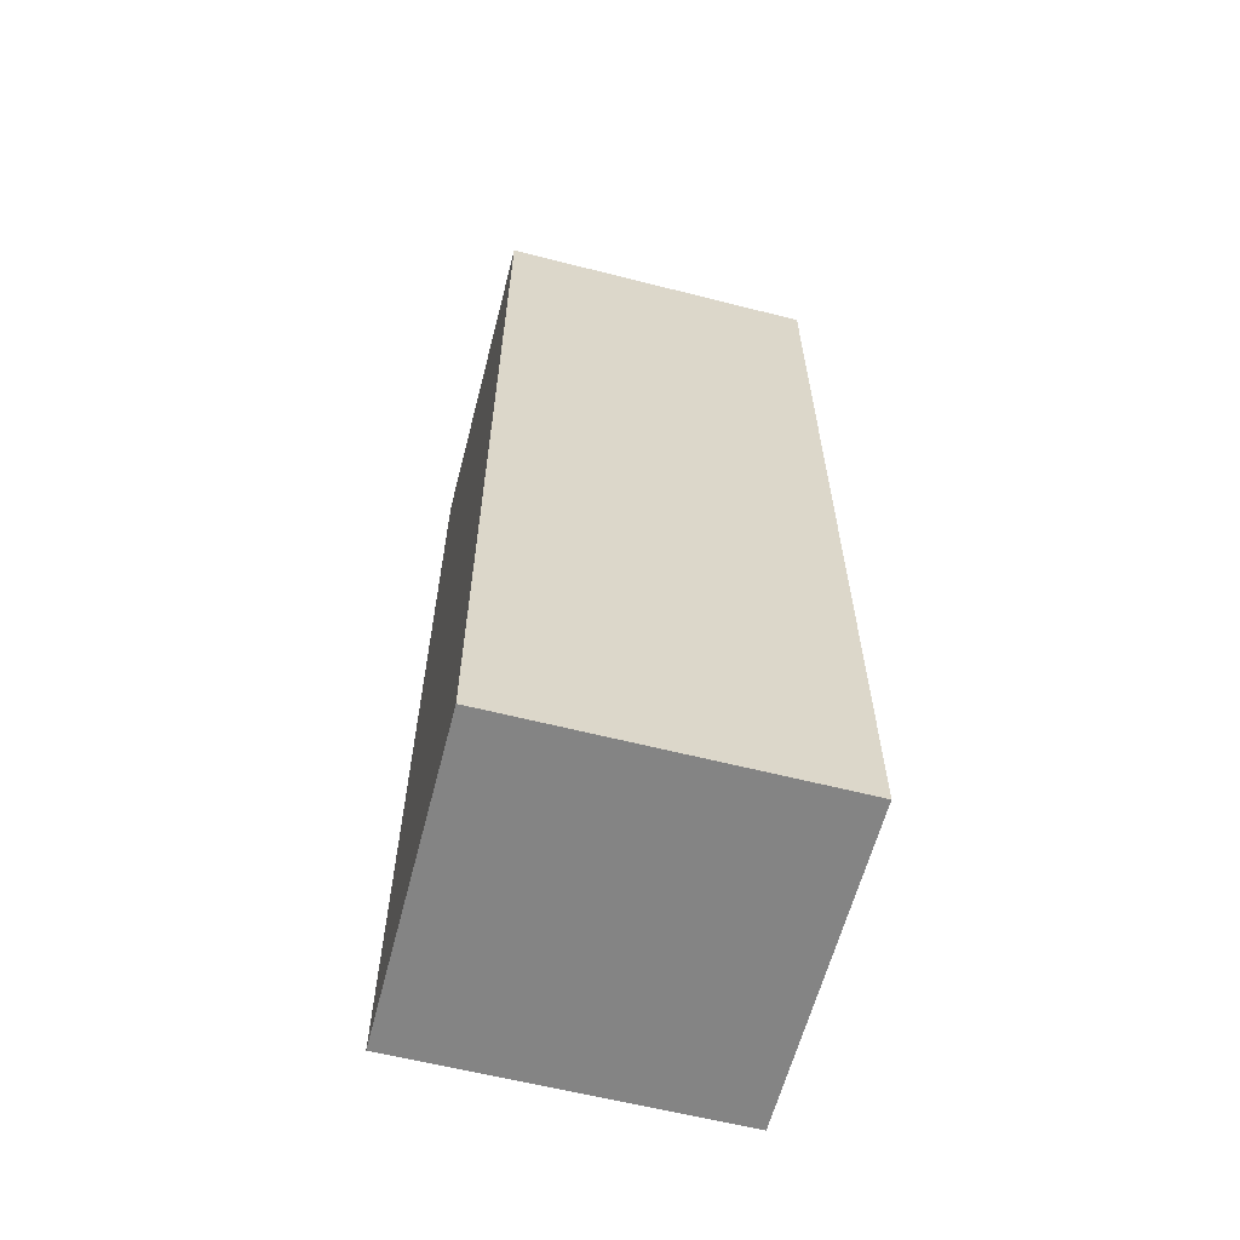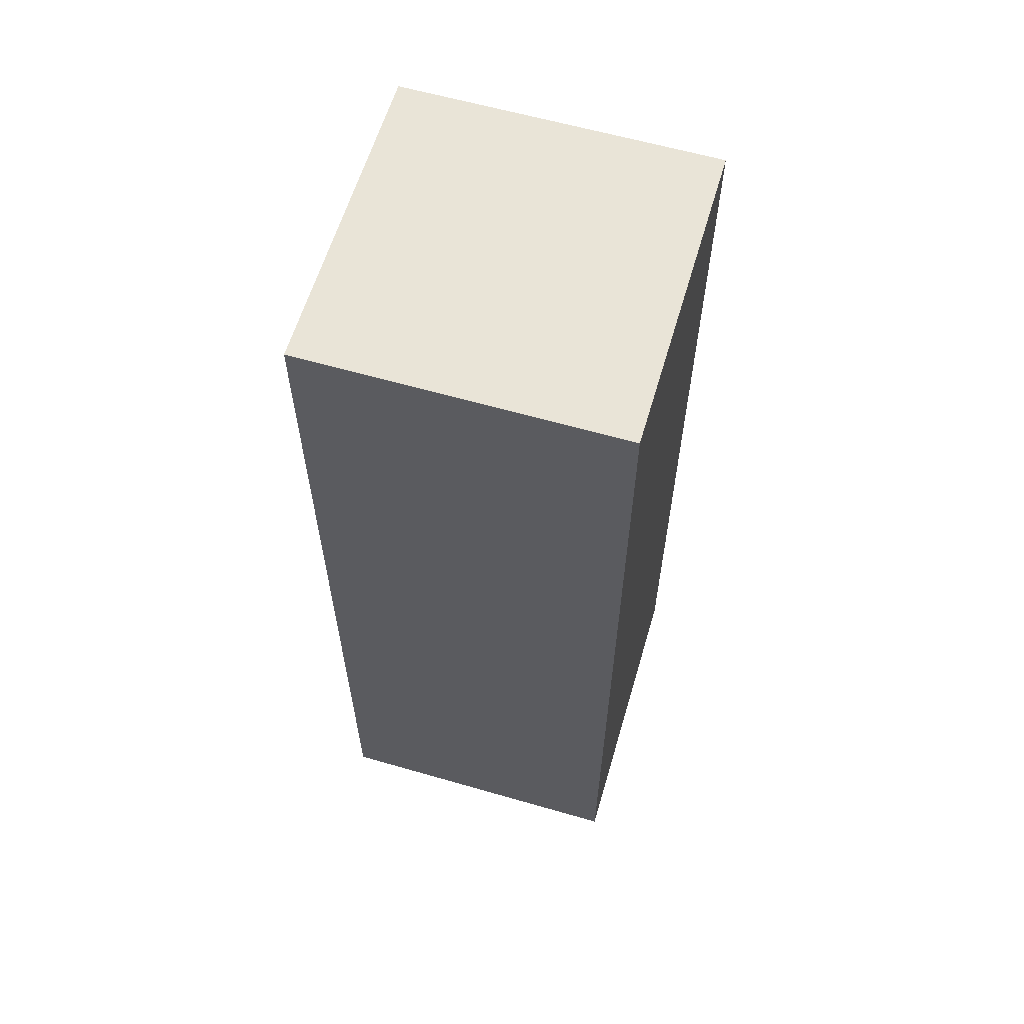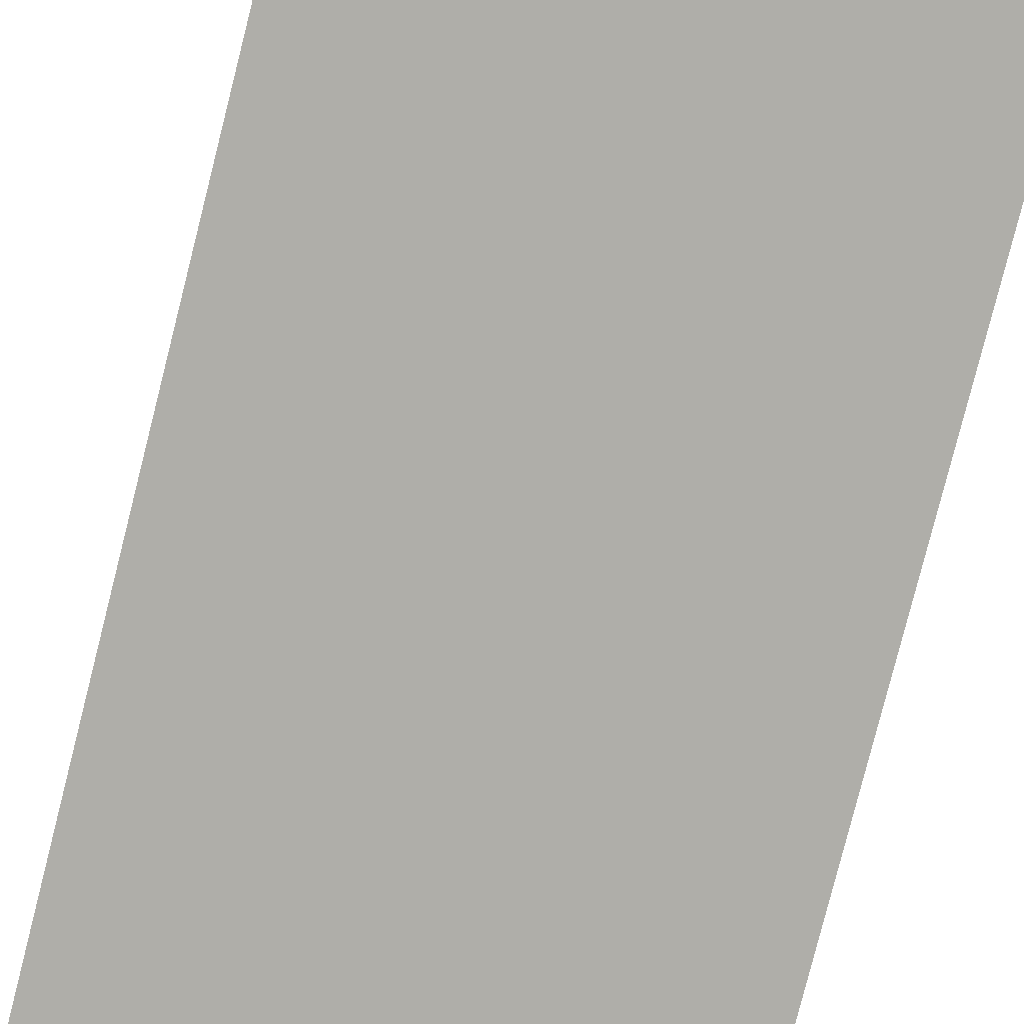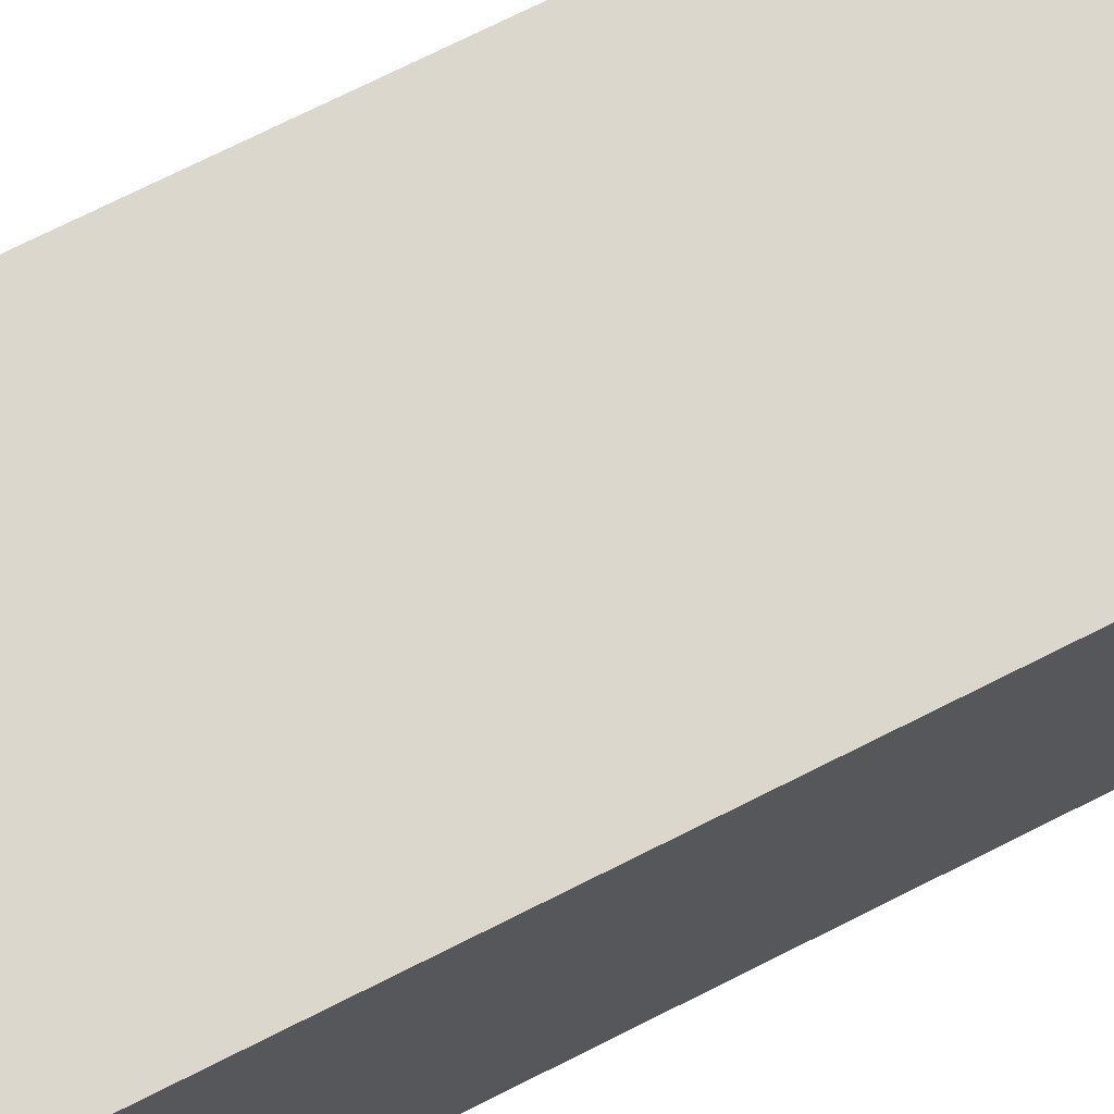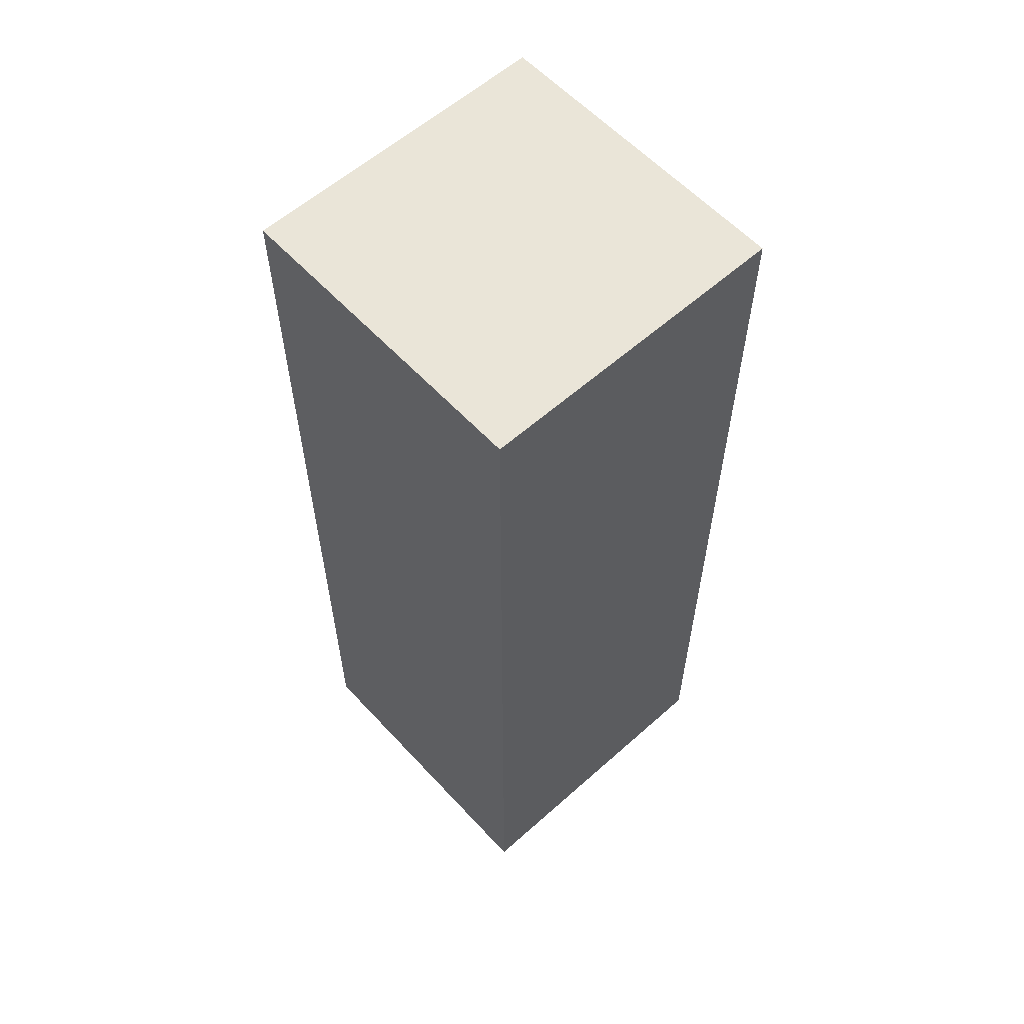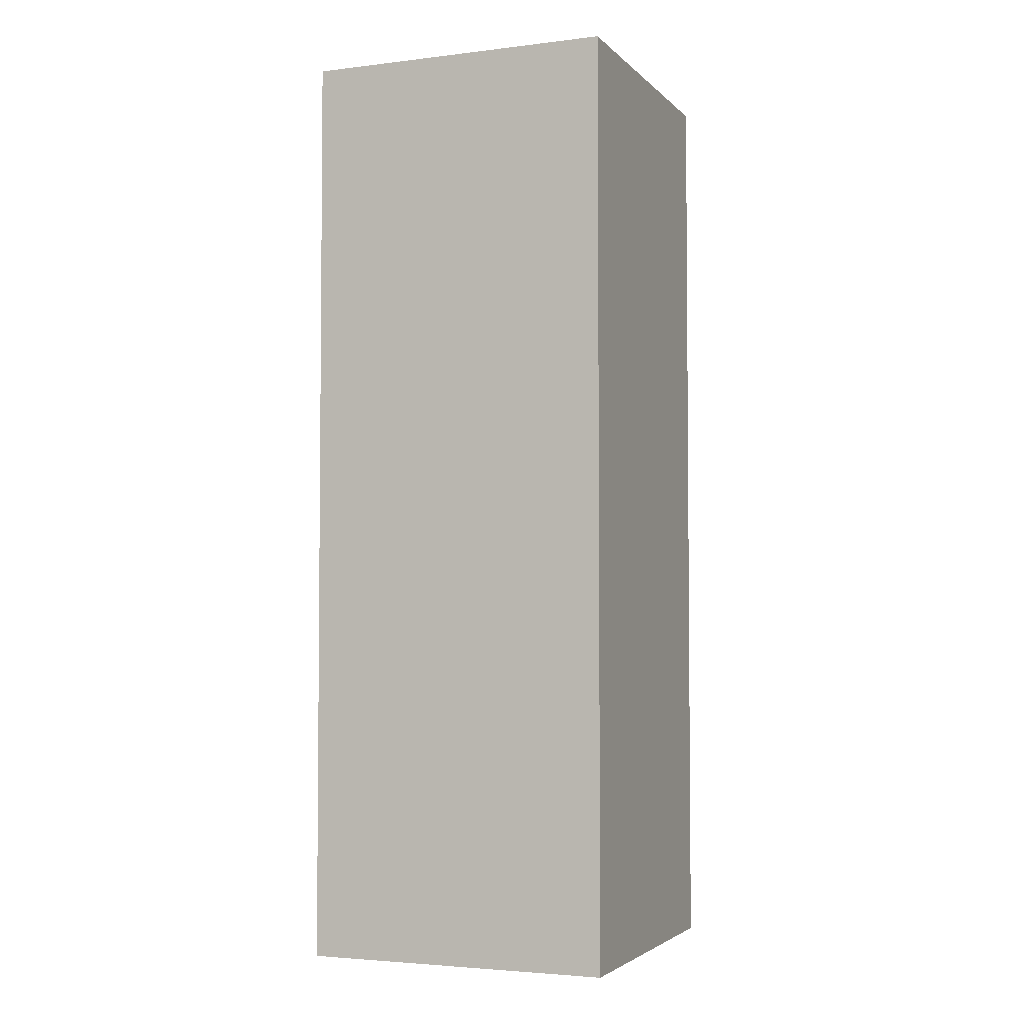
<metadata>
{"format":"obj","ext":"obj","renderer":"f3d","projection":"perspective","resolution":1024,"background":"white","views":[{"elev":-61.4,"azim":75.5,"up":"+Y"},{"elev":61.1,"azim":16.4,"up":"+Y"},{"elev":-77.5,"azim":165.9,"up":"+Z"},{"elev":73.0,"azim":63.3,"up":"+Z"},{"elev":59.1,"azim":-42.4,"up":"+Y"},{"elev":-3.5,"azim":-158.0,"up":"+Y"}]}
</metadata>
<code>
o
v -0.2 -0.8 0.1
v -0.2 -0.8 -0.2
v -0.2 -0.7 0.1
v -0.2 -0.7 -0.2
v -0.2 -0.6 0.1
v -0.2 -0.6 -0.2
v -0.2 -0.5 0.1
v -0.2 -0.5 -0.2
v -0.2 -0.4 0.1
v -0.2 -0.4 -0.2
v -0.2 -0.3 -1.49e-08
v -0.2 -0.3 -0.1
v -0.2 -0.2 0.1
v -0.2 -0.2 -1.49e-08
v -0.2 -0.2 -0.1
v -0.2 -0.2 -0.2
v -0.2 0.1 0.1
v -0.2 0.1 -0.2
v 0.1 -0.8 0.1
v 0.1 -0.8 -0.2
v 0.1 -0.7 0.1
v 0.1 -0.7 -0.2
v 0.1 -0.6 0.1
v 0.1 -0.6 -0.2
v 0.1 -0.5 0.1
v 0.1 -0.5 -0.2
v 0.1 -0.4 0.1
v 0.1 -0.4 -0.2
v 0.1 -0.3 -1.49e-08
v 0.1 -0.3 -0.1
v 0.1 -0.2 0.1
v 0.1 -0.2 -1.49e-08
v 0.1 -0.2 -0.1
v 0.1 -0.2 -0.2
v 0.1 -0.1 0.1
v 0.1 -0.1 -1.49e-08
v 0.1 -0.1 -0.1
v 0.1 -0.1 -0.2
v 0.1 0.1 0.1
v 0.1 0.1 -1.49e-08
v 0.1 0.1 -0.1
v 0.1 0.1 -0.2
v -0.2 -0.8 0.1
v -0.2 -0.7 0.1
v -0.2 -0.6 0.1
v -0.2 -0.5 0.1
v -0.2 -0.4 0.1
v -0.2 -0.2 0.1
v -0.2 0.1 0.1
v -0.1 -0.8 0.1
v -0.1 -0.7 0.1
v -0.1 -0.6 0.1
v -0.1 -0.5 0.1
v -0.1 -0.4 0.1
v -0.1 -0.3 0.1
v -0.1 -0.2 0.1
v -0.1 0 0.1
v -0.1 0.1 0.1
v 0 -0.8 0.1
v 0 -0.7 0.1
v 0 -0.6 0.1
v 0 -0.5 0.1
v 0 -0.4 0.1
v 0 -0.3 0.1
v 0 -0.2 0.1
v 0 -0.1 0.1
v 0 0 0.1
v 0.1 -0.8 0.1
v 0.1 -0.7 0.1
v 0.1 -0.6 0.1
v 0.1 -0.5 0.1
v 0.1 -0.4 0.1
v 0.1 -0.2 0.1
v 0.1 -0.1 0.1
v 0.1 0.1 0.1
v -0.2 -0.8 -0.2
v -0.2 -0.7 -0.2
v -0.2 -0.6 -0.2
v -0.2 -0.5 -0.2
v -0.2 -0.4 -0.2
v -0.2 -0.2 -0.2
v -0.2 0.1 -0.2
v -0.1 -0.3 -0.2
v -0.1 -0.2 -0.2
v -0.1 0 -0.2
v -0.1 0.1 -0.2
v 0 -0.3 -0.2
v 0 -0.2 -0.2
v 0 -0.1 -0.2
v 0 0 -0.2
v 0.1 -0.8 -0.2
v 0.1 -0.7 -0.2
v 0.1 -0.6 -0.2
v 0.1 -0.5 -0.2
v 0.1 -0.4 -0.2
v 0.1 -0.2 -0.2
v 0.1 -0.1 -0.2
v 0.1 0.1 -0.2
v -0.2 -0.8 0.1
v -0.1 -0.8 0.1
v 0 -0.8 0.1
v 0.1 -0.8 0.1
v -0.1 -0.8 -1.49e-08
v 0 -0.8 -1.49e-08
v -0.2 -0.8 -0.2
v 0.1 -0.8 -0.2
v -0.2 0.1 0.1
v -0.1 0.1 0.1
v 0.1 0.1 0.1
v -0.1 0.1 -1.49e-08
v 0.1 0.1 -1.49e-08
v -0.1 0.1 -0.1
v 0.1 0.1 -0.1
v -0.2 0.1 -0.2
v -0.1 0.1 -0.2
v 0.1 0.1 -0.2
f 3 2 1
f 4 2 3
f 5 4 3
f 6 4 5
f 7 6 5
f 8 6 7
f 9 8 7
f 10 8 9
f 11 10 9
f 12 10 11
f 13 11 9
f 14 12 11
f 14 11 13
f 15 10 12
f 15 12 14
f 16 10 15
f 17 14 13
f 17 15 14
f 17 16 15
f 18 16 17
f 19 20 21
f 21 20 22
f 21 22 23
f 23 22 24
f 23 24 25
f 25 24 26
f 25 26 27
f 27 26 28
f 27 28 29
f 29 28 30
f 27 29 31
f 29 30 32
f 31 29 32
f 30 28 33
f 32 30 33
f 33 28 34
f 31 32 35
f 32 33 35
f 33 34 35
f 35 34 36
f 36 34 37
f 37 34 38
f 35 36 39
f 36 37 40
f 39 36 40
f 37 38 41
f 40 37 41
f 41 38 42
f 50 44 43
f 51 45 44
f 51 44 50
f 52 46 45
f 52 45 51
f 53 47 46
f 53 46 52
f 54 48 47
f 54 47 53
f 55 48 54
f 56 49 48
f 56 48 55
f 57 49 56
f 58 49 57
f 59 55 54
f 59 51 50
f 59 52 51
f 59 53 52
f 59 54 53
f 60 55 59
f 61 55 60
f 62 55 61
f 63 55 62
f 64 57 56
f 64 55 63
f 64 56 55
f 65 57 64
f 66 57 65
f 67 58 57
f 67 57 66
f 68 60 59
f 69 61 60
f 69 60 68
f 70 62 61
f 70 61 69
f 71 63 62
f 71 62 70
f 72 64 63
f 72 63 71
f 72 65 64
f 73 66 65
f 73 65 72
f 74 67 66
f 74 66 73
f 75 58 67
f 75 67 74
f 80 81 83
f 81 82 84
f 83 81 84
f 84 82 85
f 85 82 86
f 80 83 87
f 83 84 87
f 84 85 87
f 87 85 88
f 88 85 89
f 85 86 90
f 89 85 90
f 76 77 91
f 77 78 92
f 91 77 92
f 78 79 93
f 92 78 93
f 79 80 94
f 93 79 94
f 80 87 95
f 94 80 95
f 87 88 95
f 88 89 96
f 95 88 96
f 89 90 97
f 96 89 97
f 90 86 98
f 97 90 98
f 103 100 99
f 103 101 100
f 104 102 101
f 104 101 103
f 105 103 99
f 105 104 103
f 106 102 104
f 106 104 105
f 107 108 110
f 108 109 110
f 110 109 111
f 107 110 112
f 110 111 112
f 112 111 113
f 107 112 114
f 112 113 115
f 114 112 115
f 115 113 116

</code>
